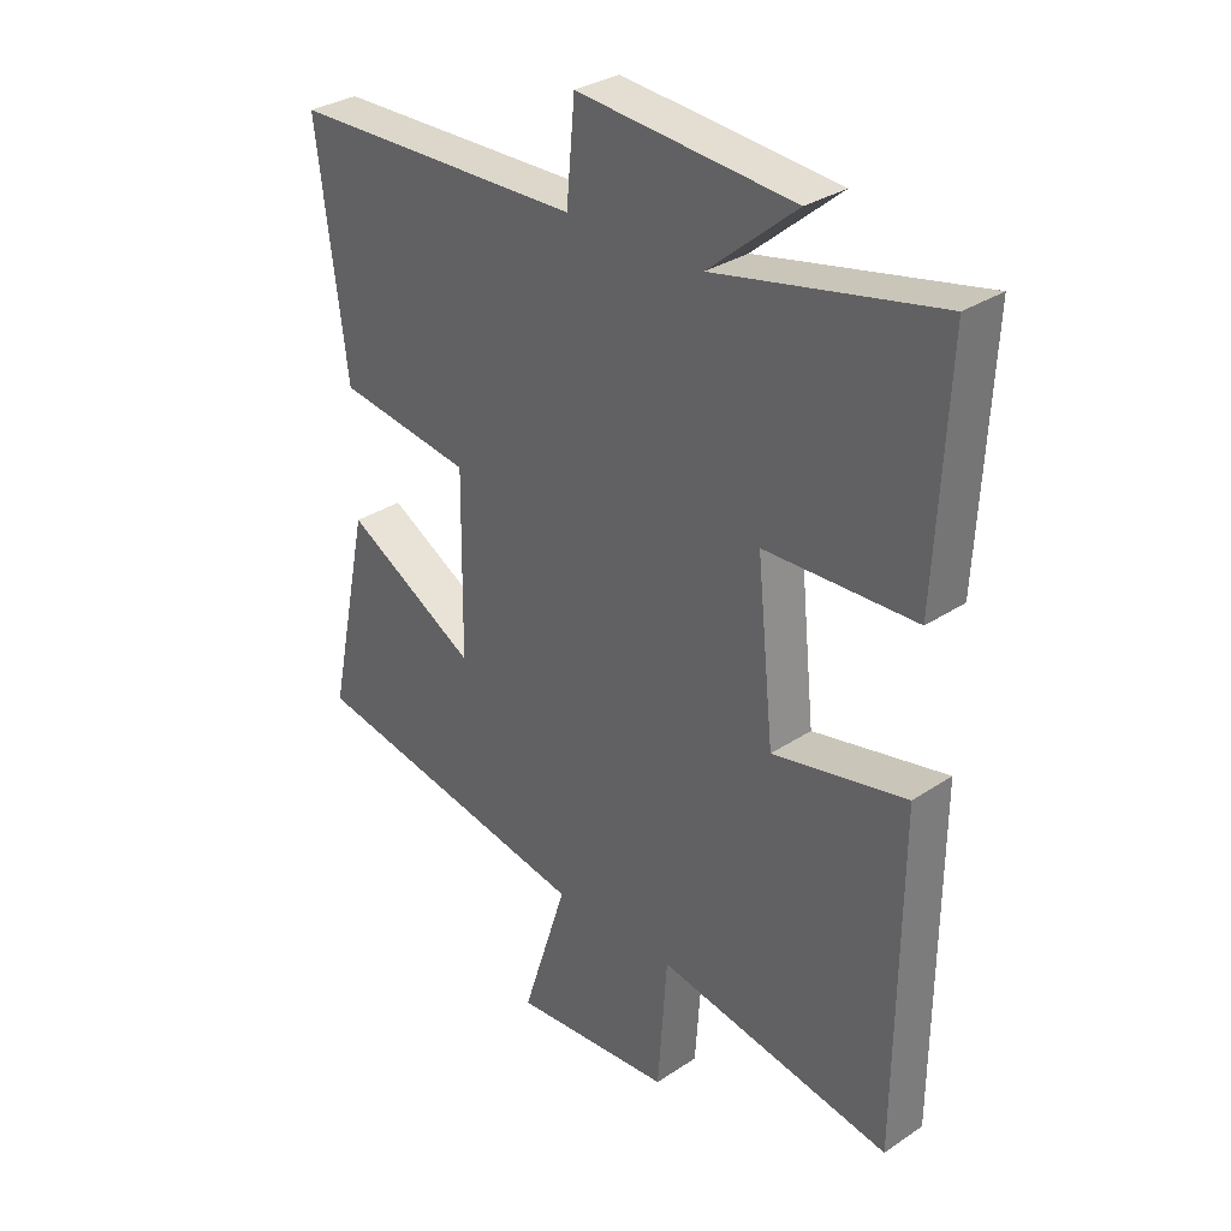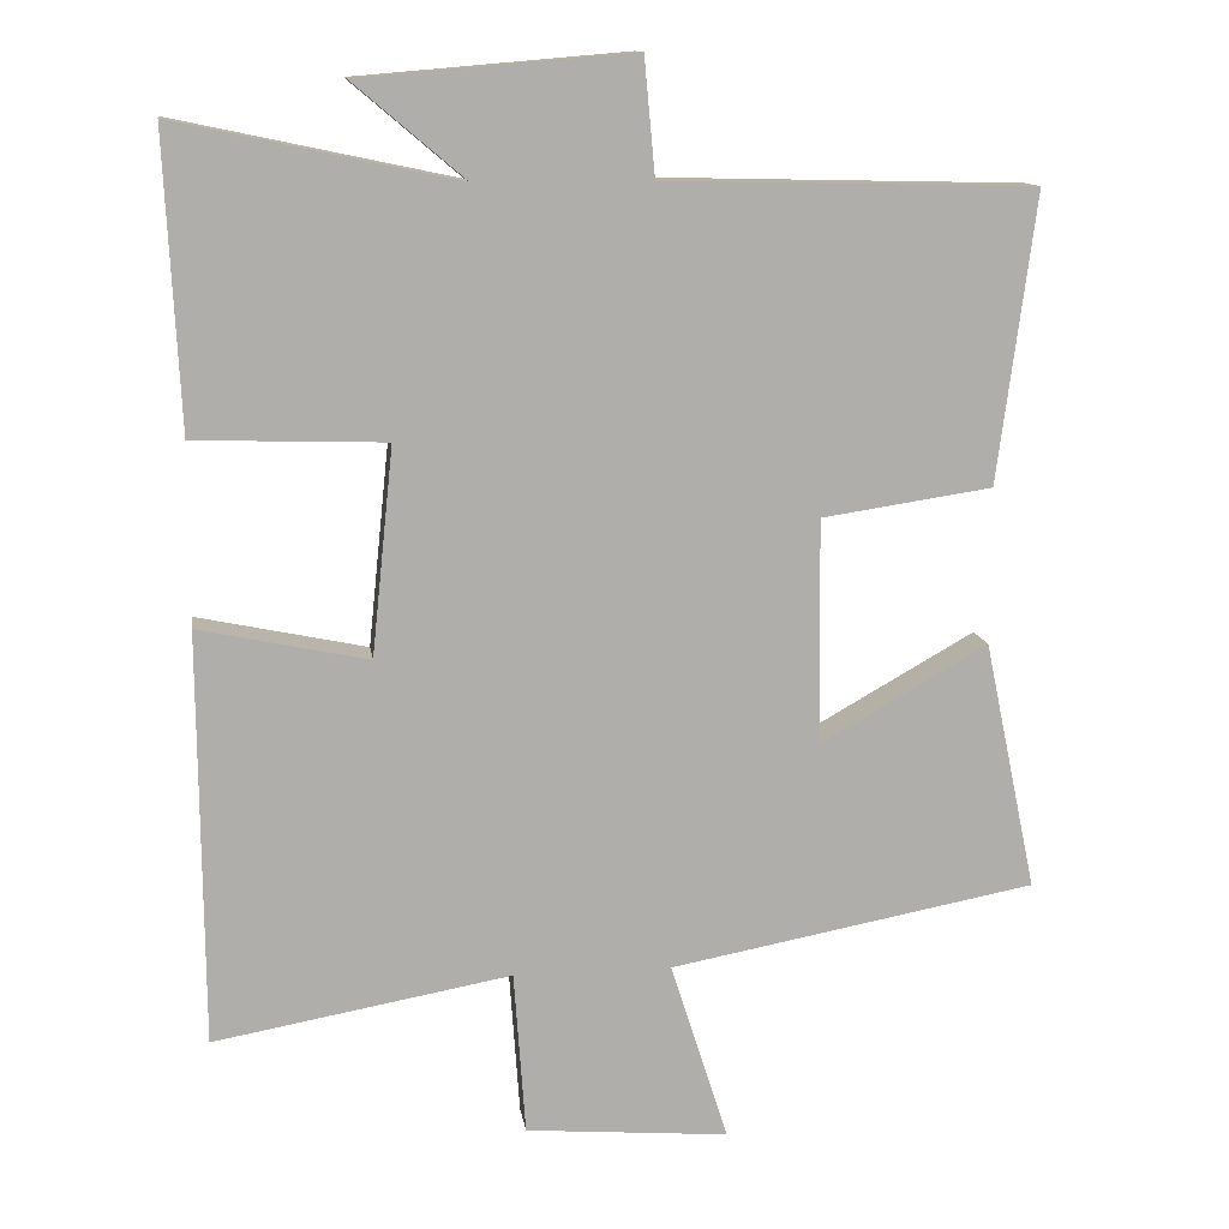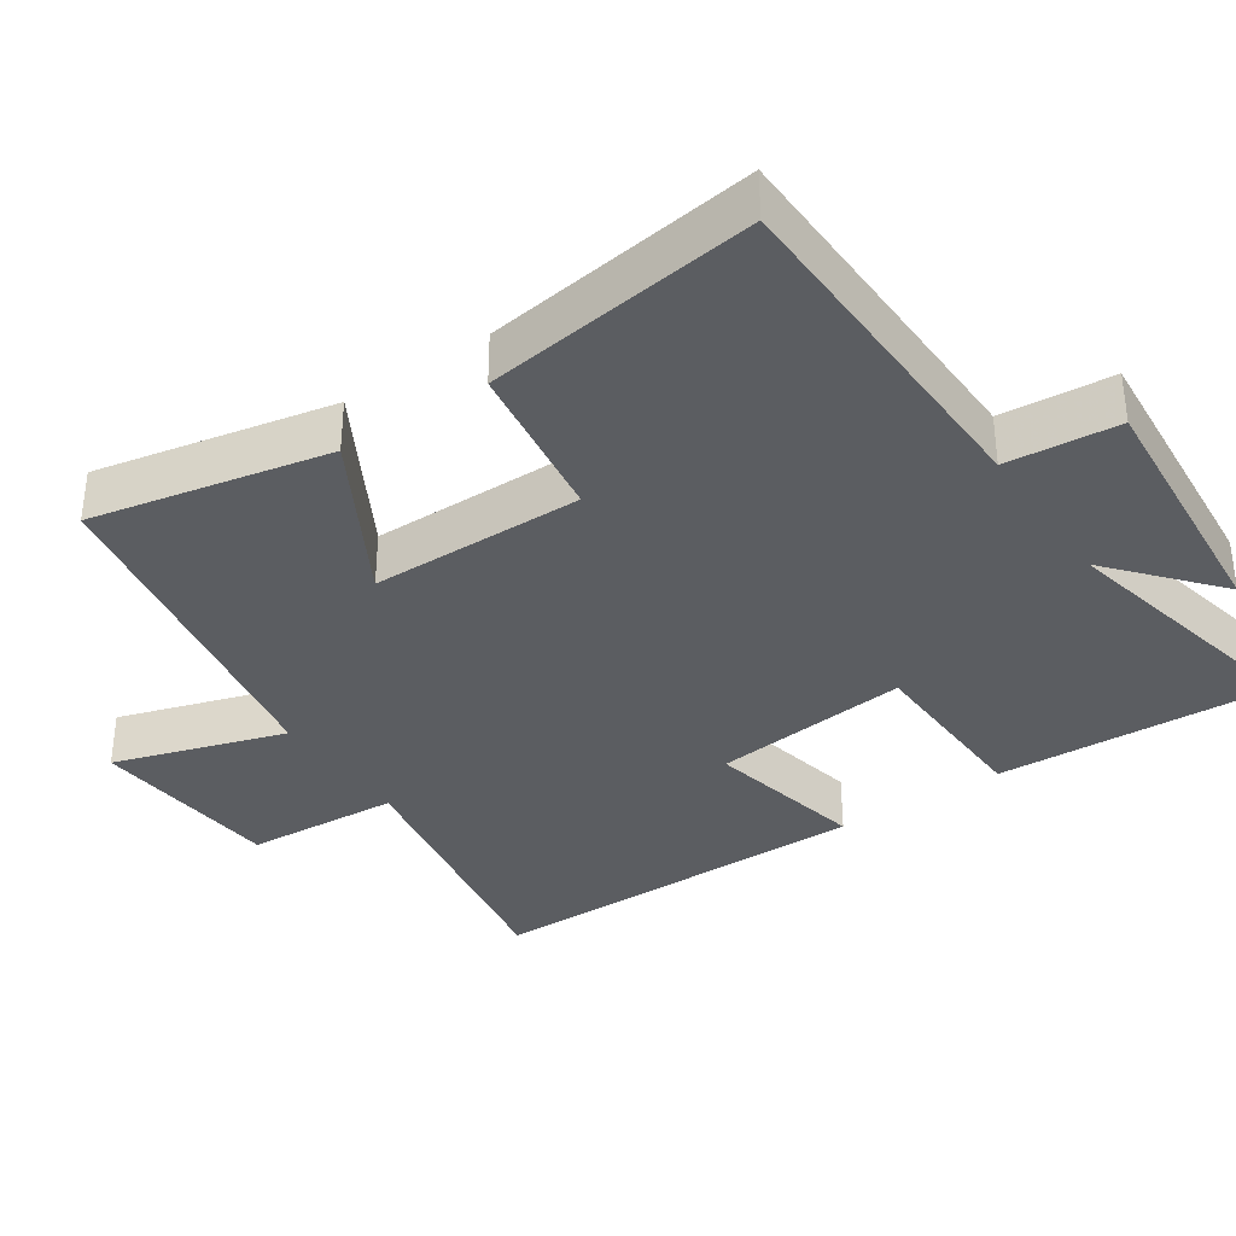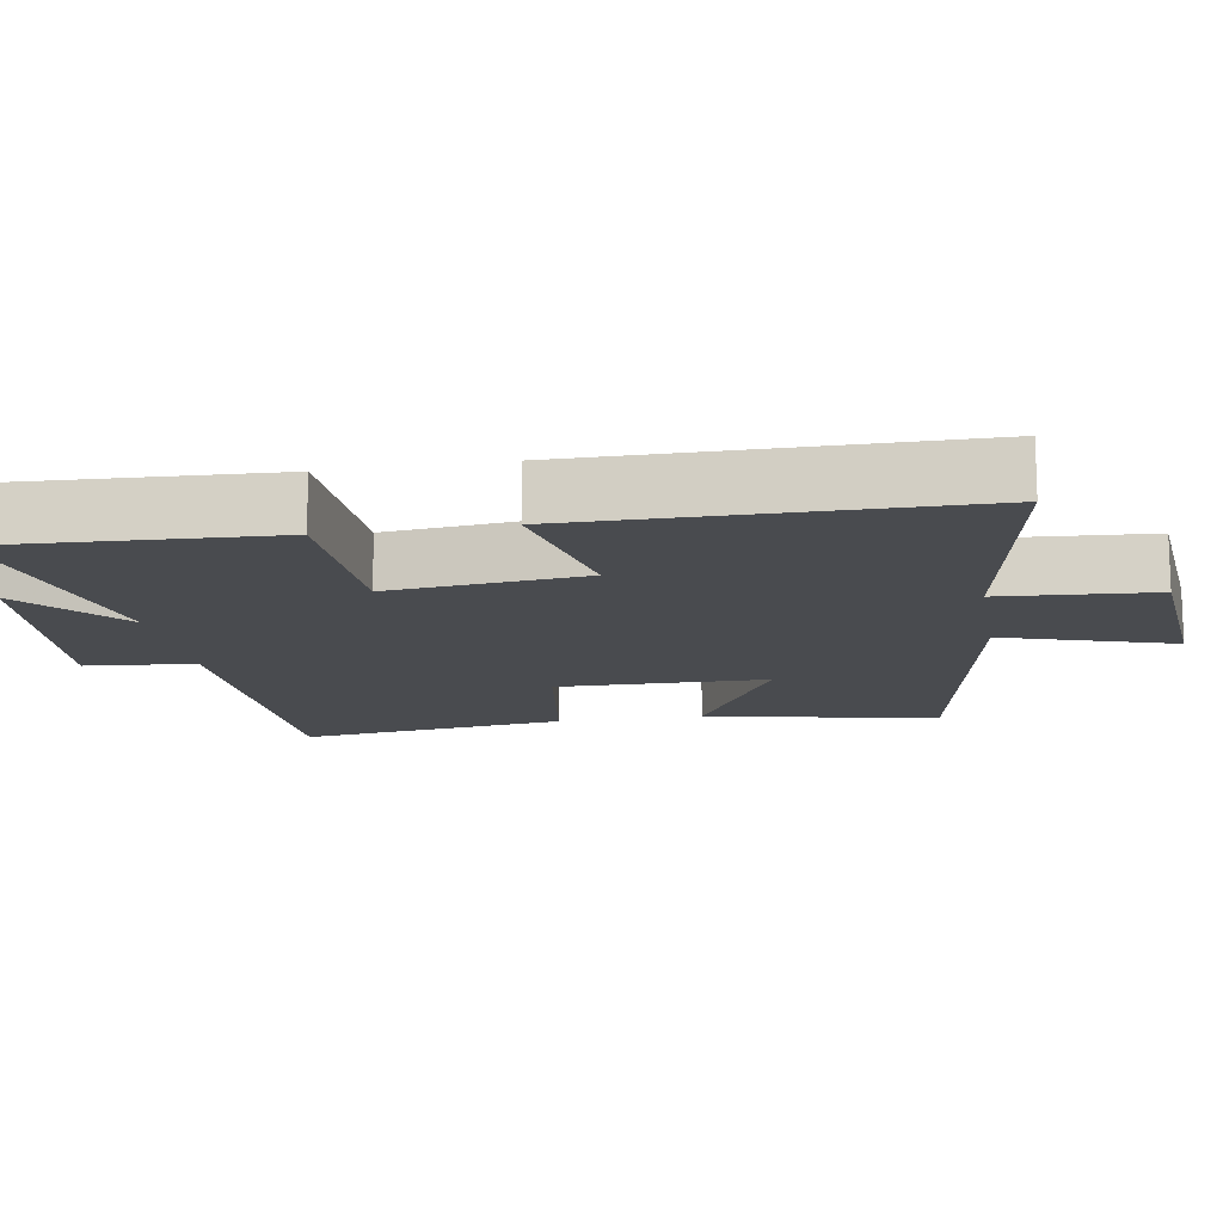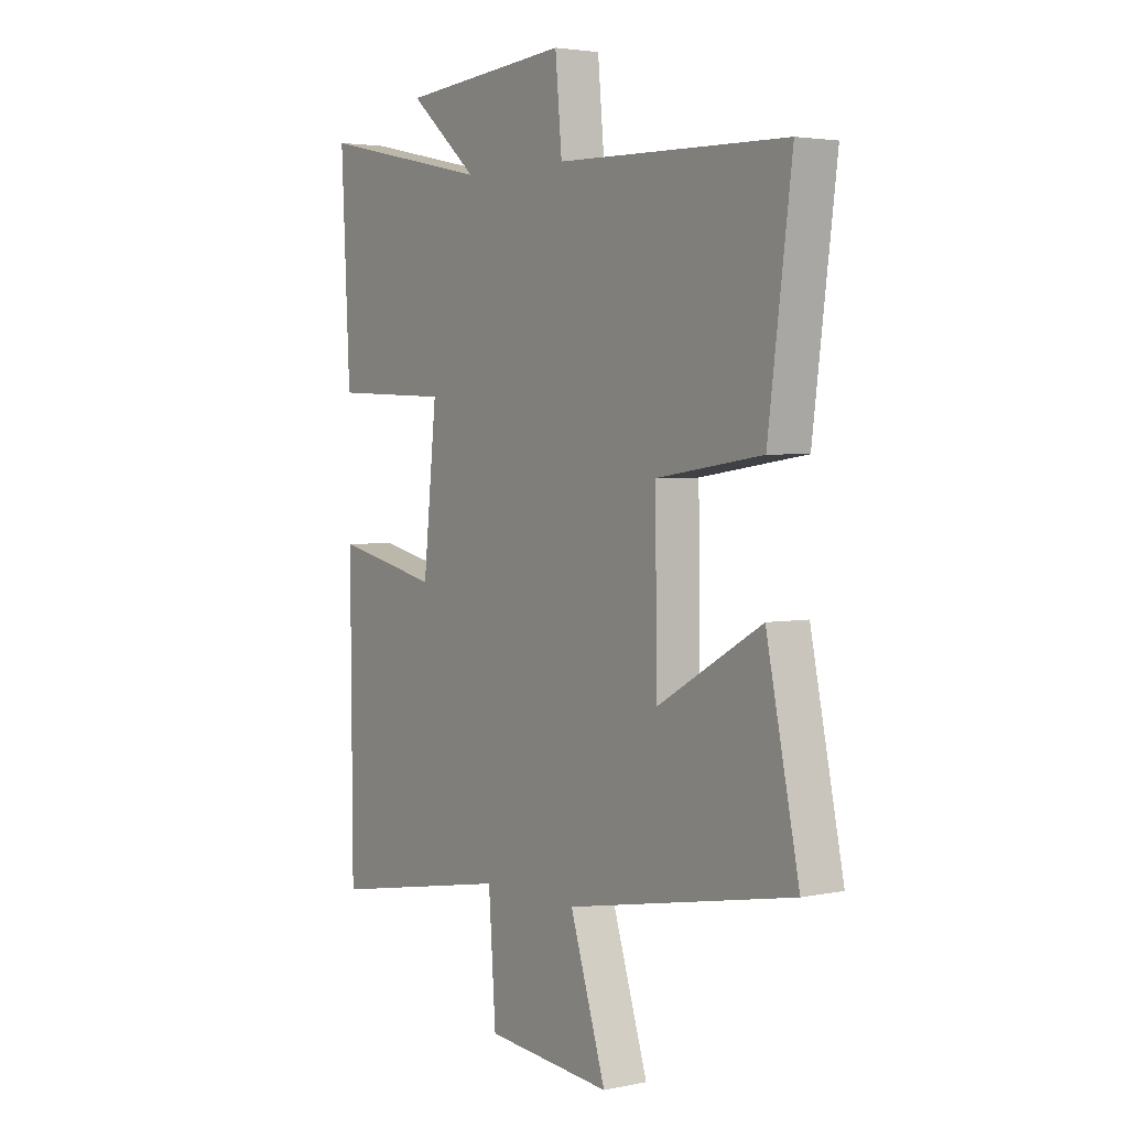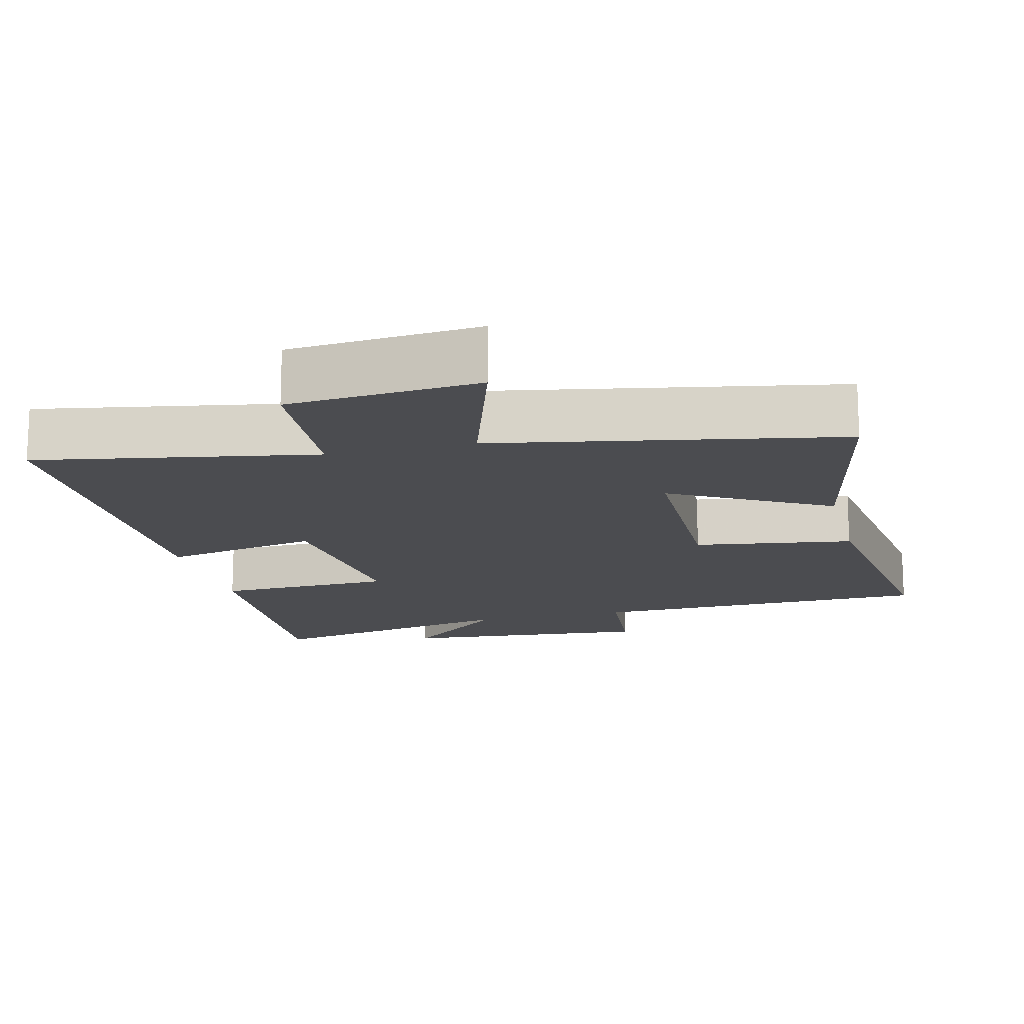
<metadata>
{"format":"obj","ext":"obj","renderer":"f3d","projection":"perspective","resolution":1024,"background":"white","views":[{"elev":31.7,"azim":46.8,"up":"+Z"},{"elev":12.5,"azim":171.8,"up":"+Z"},{"elev":-35.5,"azim":-55.7,"up":"+Y"},{"elev":-14.0,"azim":99.7,"up":"+Y"},{"elev":3.4,"azim":-124.8,"up":"+Z"},{"elev":-15.2,"azim":-166.0,"up":"+Y"}]}
</metadata>
<code>
v -0.549 0.07 0.489
v -0.069 0.07 0.5
v -0.055 0.07 0.652
v 0.299 0.07 0.622
v 0.155 0.07 0.5
v 0.519 0.07 0.577
v 0.5 0.07 0.197
v 0.253 0.07 0.189
v 0.281 0.07 -0.081
v 0.5 0.07 -0.035
v 0.496 0.07 -0.569
v 0.111 0.07 -0.5
v 0.096 0.07 -0.712
v -0.168 0.07 -0.734
v -0.093 0.07 -0.5
v -0.568 0.07 -0.411
v -0.5 0.07 -0.087
v -0.283 0.07 -0.21
v -0.279 0.07 0.082
v -0.5 0.07 0.115
v -0.549 0 0.489
v -0.069 0 0.5
v -0.055 0 0.652
v 0.299 0 0.622
v 0.155 0 0.5
v 0.519 0 0.577
v 0.5 0 0.197
v 0.253 0 0.189
v 0.281 0 -0.081
v 0.5 0 -0.035
v 0.496 0 -0.569
v 0.111 0 -0.5
v 0.096 0 -0.712
v -0.168 0 -0.734
v -0.093 0 -0.5
v -0.568 0 -0.411
v -0.5 0 -0.087
v -0.283 0 -0.21
v -0.279 0 0.082
v -0.5 0 0.115
f 19 20 1 2
f 18 19 2
f 15 16 17 18
f 15 18 2
f 12 13 14 15
f 12 15 2 3
f 9 10 11 12
f 8 9 12 3
f 5 6 7 8
f 5 8 3
f 3 4 5
f 22 21 40 39
f 22 39 38
f 38 37 36 35
f 22 38 35
f 35 34 33 32
f 23 22 35 32
f 32 31 30 29
f 23 32 29 28
f 28 27 26 25
f 23 28 25
f 25 24 23
f 1 21 22 2
f 2 22 23 3
f 3 23 24 4
f 4 24 25 5
f 5 25 26 6
f 6 26 27 7
f 7 27 28 8
f 8 28 29 9
f 9 29 30 10
f 10 30 31 11
f 11 31 32 12
f 12 32 33 13
f 13 33 34 14
f 14 34 35 15
f 15 35 36 16
f 16 36 37 17
f 17 37 38 18
f 18 38 39 19
f 19 39 40 20
f 20 40 21 1

</code>
